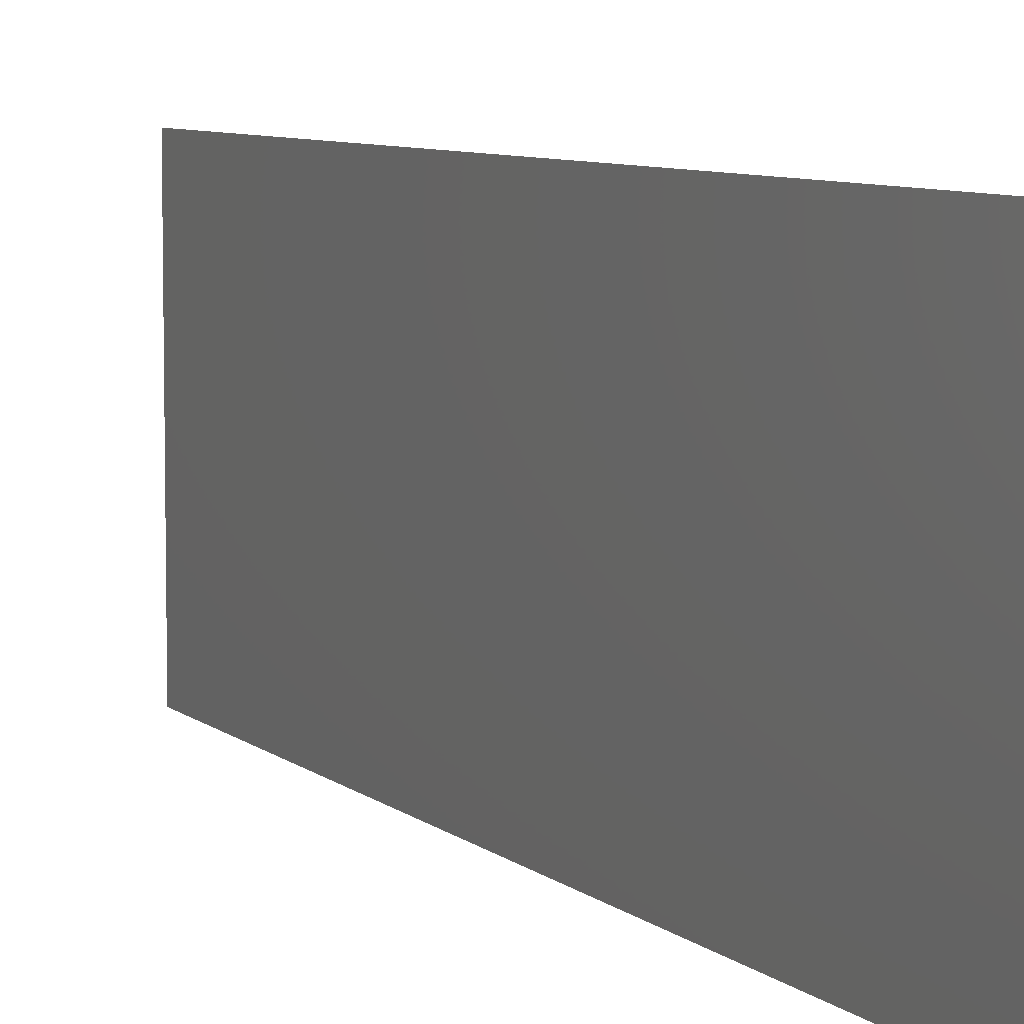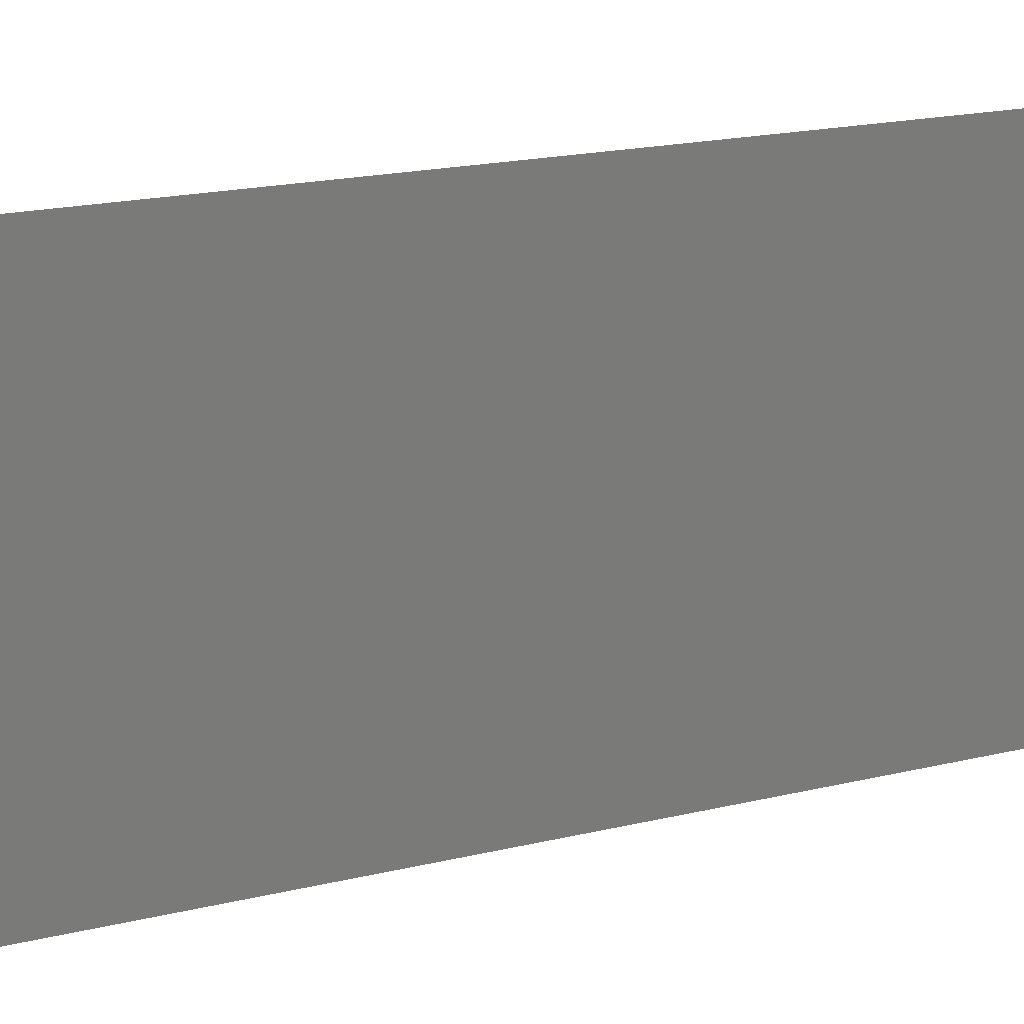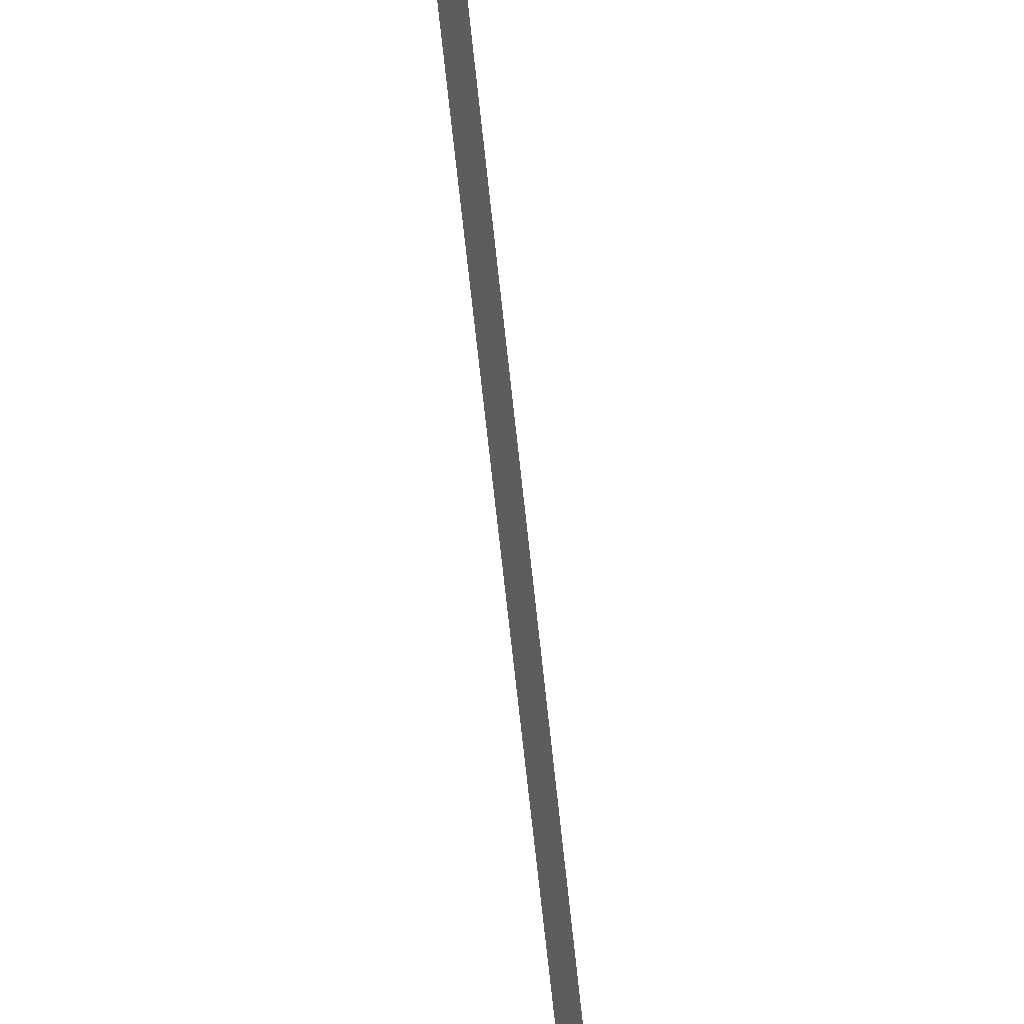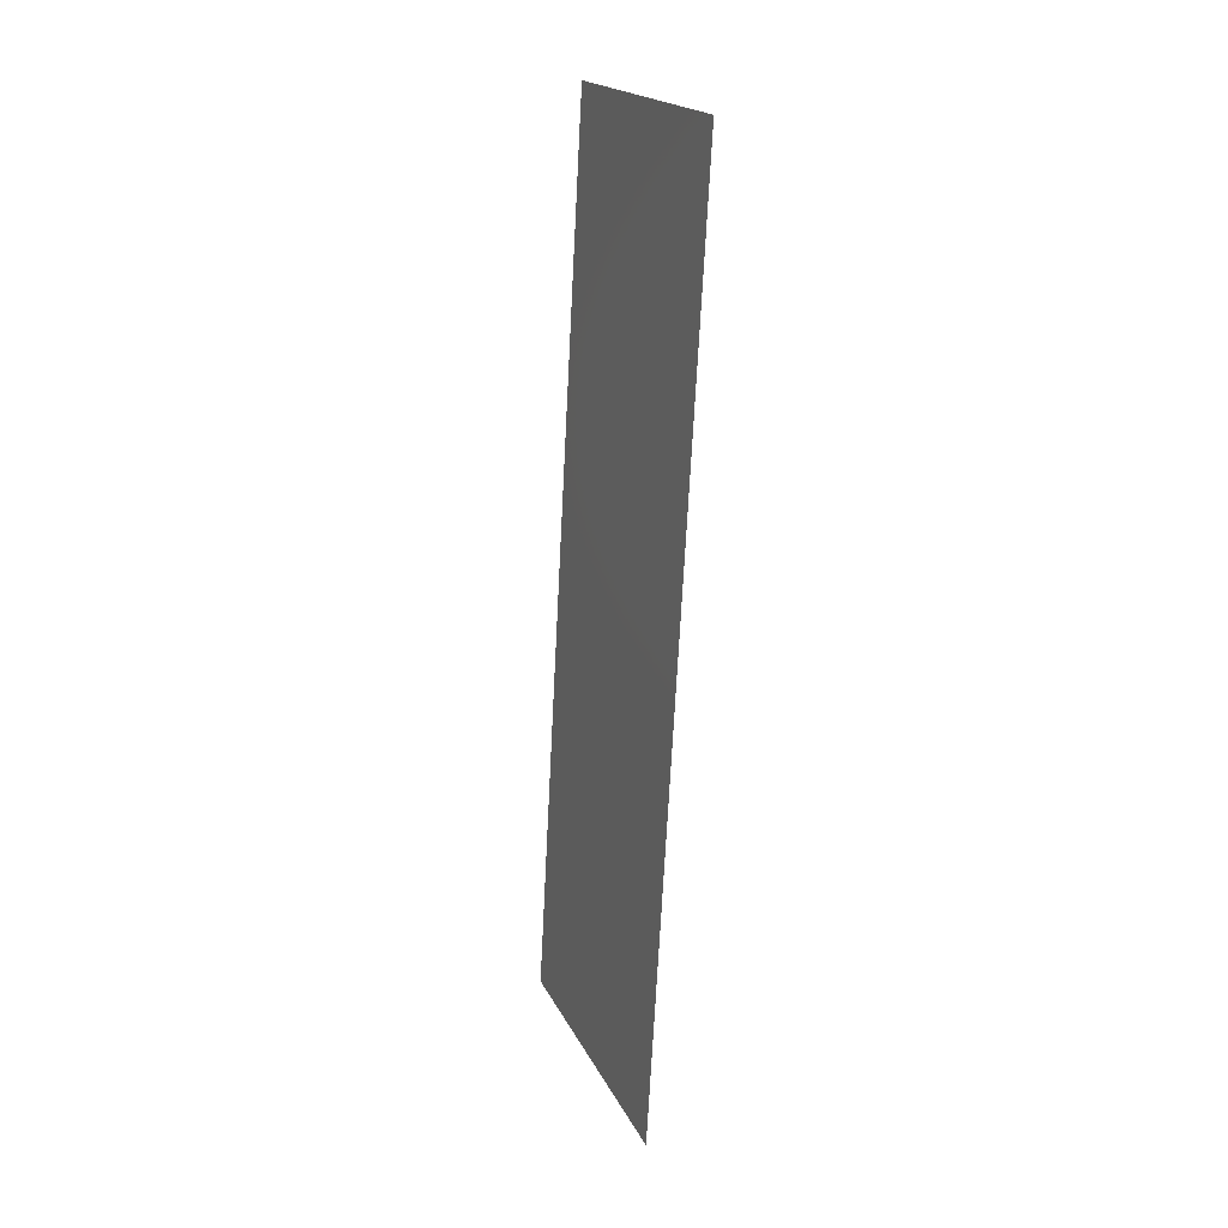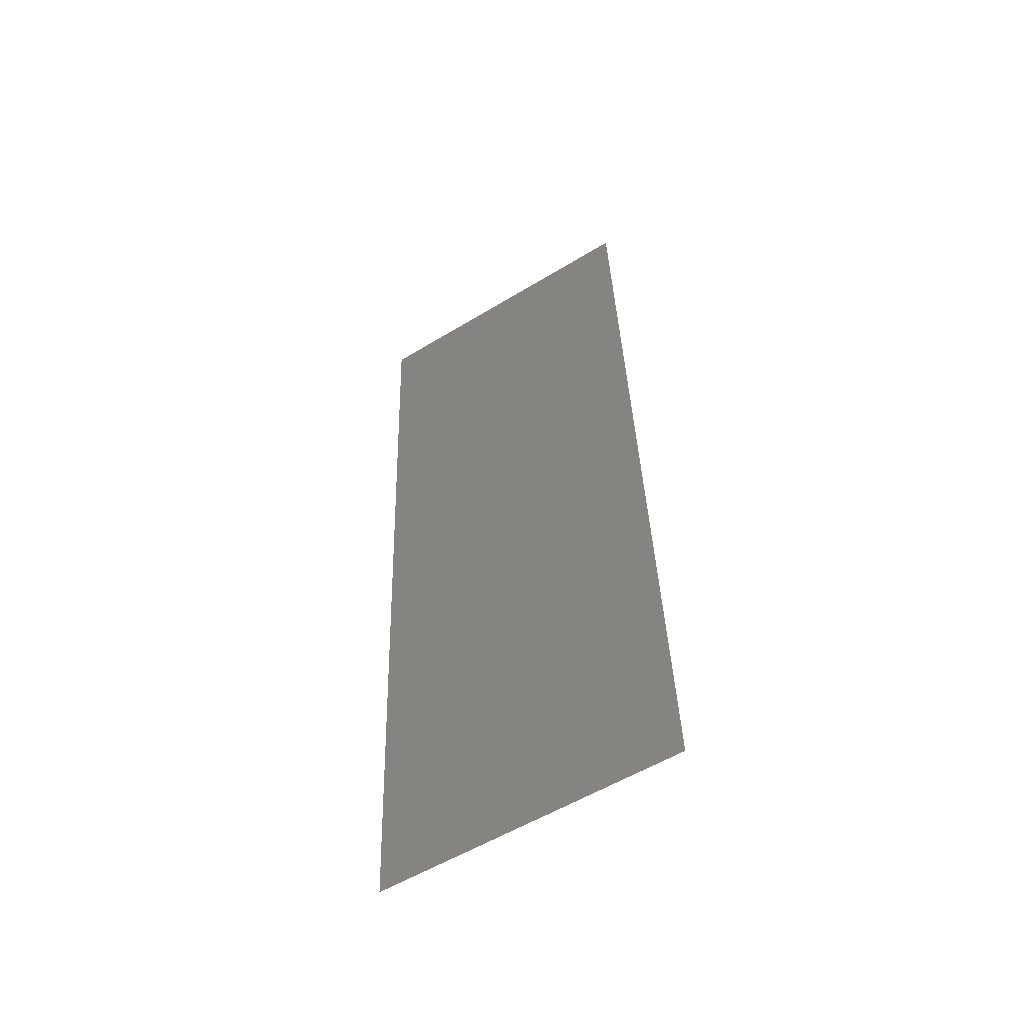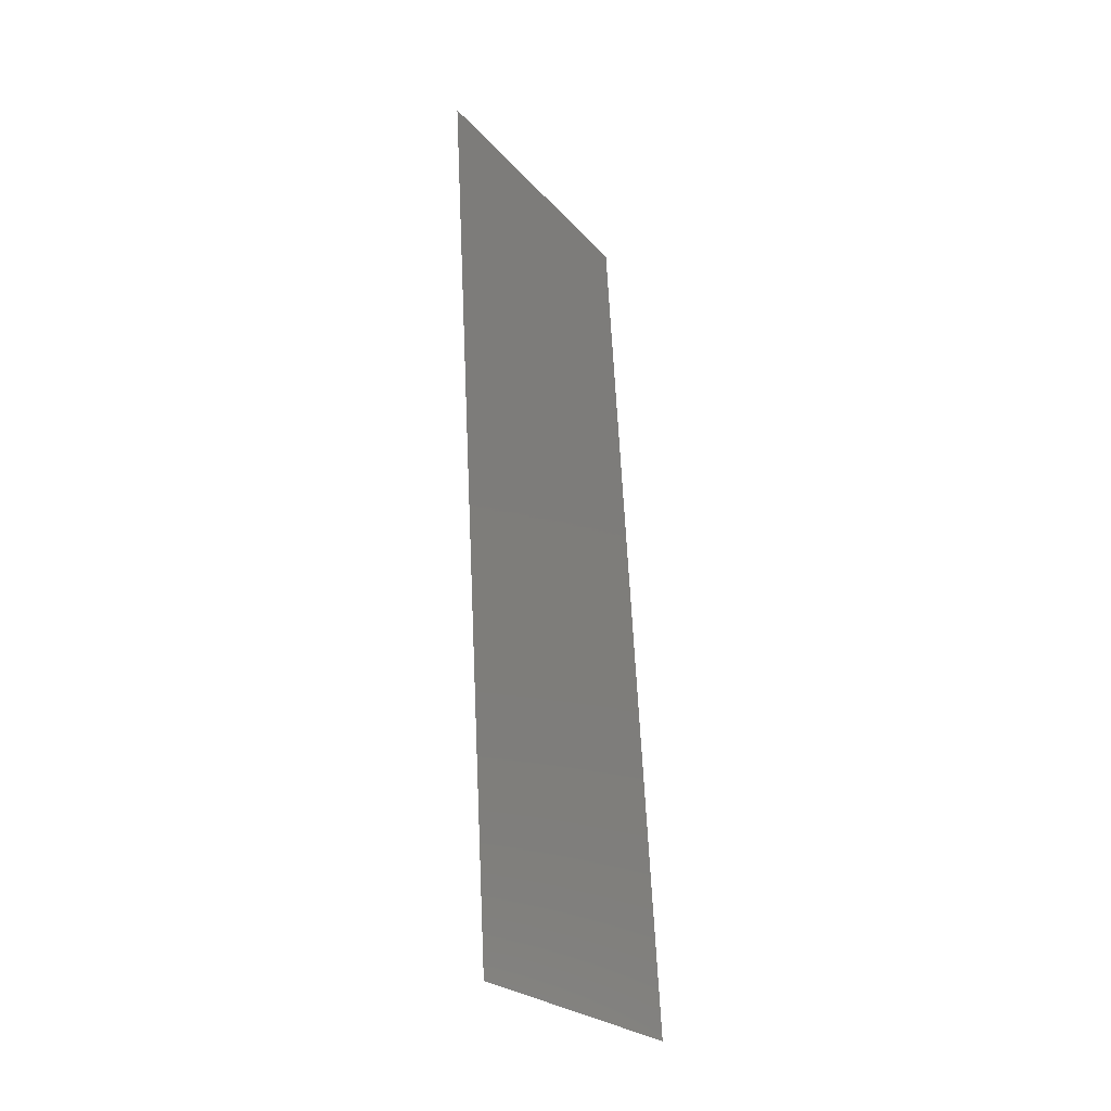
<metadata>
{"format":"stl","ext":"stl","renderer":"f3d","projection":"perspective","resolution":1024,"background":"white","views":[{"elev":6.9,"azim":-27.5,"up":"+Z"},{"elev":15.1,"azim":57.0,"up":"+Z"},{"elev":-69.1,"azim":2.9,"up":"+Z"},{"elev":19.5,"azim":-19.6,"up":"+Y"},{"elev":-56.1,"azim":122.5,"up":"+Y"},{"elev":-24.9,"azim":-149.1,"up":"+Y"}]}
</metadata>
<code>
# stl→obj: 21 verts, 26 faces
v 0.01121 0.05788 0.02
v 0.01073 0.0492 0.01164
v 0.01121 0.05788 0.01
v 0.008 0 0
v 0.008481 0.008682 0.00836
v 0.008 0 0.01
v 0.008641 0.01158 0
v 0.01057 0.0463 0.02
v 0.009283 0.02315 0
v 0.009603 0.02894 0.01
v 0.008989 0.01785 0.009727
v 0.009283 0.02315 0.02
v 0.009924 0.03473 0
v 0.01057 0.0463 0
v 0.01022 0.04003 0.01027
v 0.009924 0.03473 0.02
v 0.008641 0.01158 0.02
v 0.008301 0.005437 0.015
v 0.01091 0.05244 0.005
v 0.008 0 0.02
v 0.01121 0.05788 0
f 1 2 3
f 4 5 6
f 7 5 4
f 8 2 1
f 9 10 11
f 11 10 12
f 13 10 9
f 9 11 7
f 14 15 13
f 15 10 13
f 16 15 8
f 12 10 16
f 16 10 15
f 17 11 12
f 17 5 11
f 14 2 15
f 17 18 5
f 14 19 2
f 20 18 17
f 21 19 14
f 11 5 7
f 15 2 8
f 3 19 21
f 6 18 20
f 2 19 3
f 5 18 6

</code>
